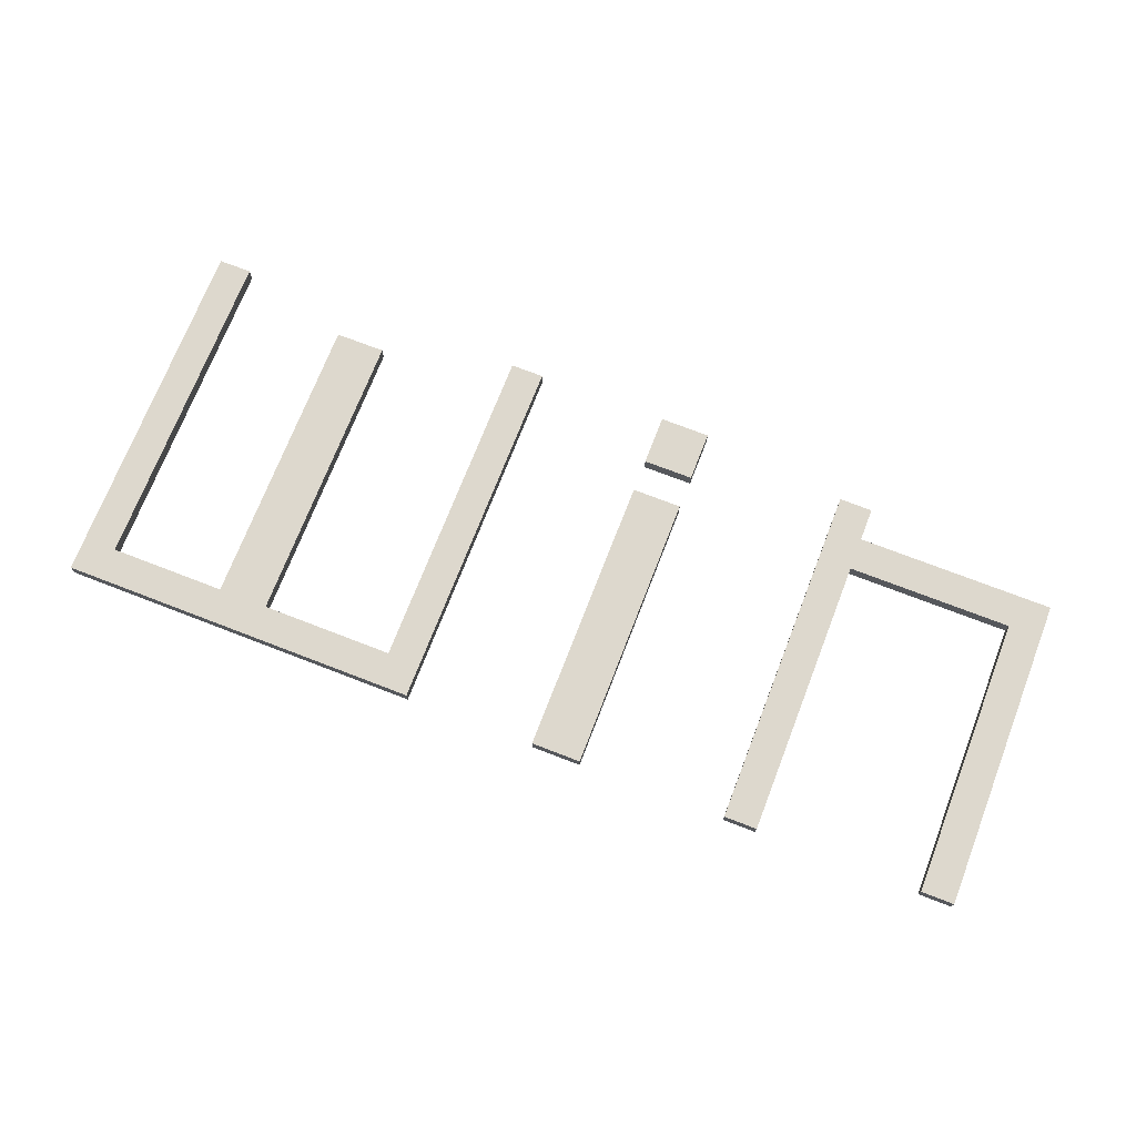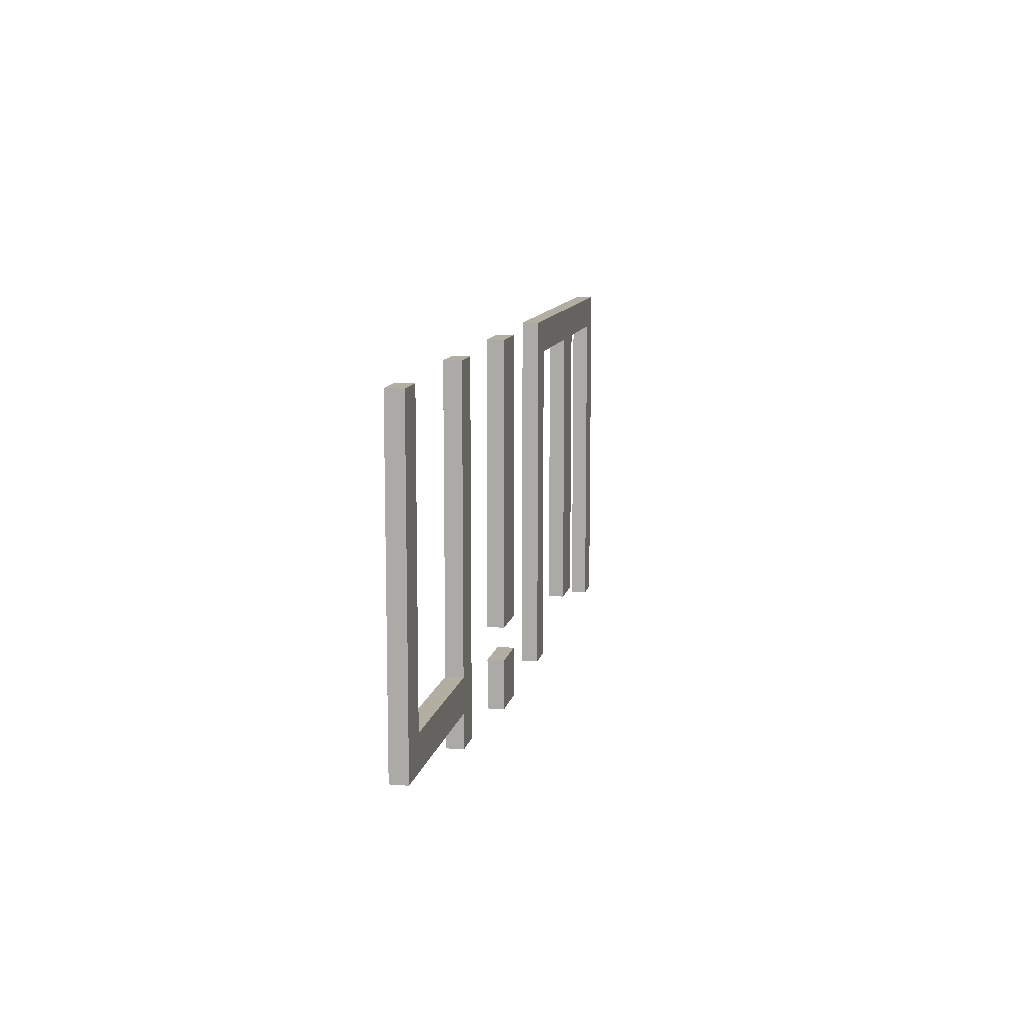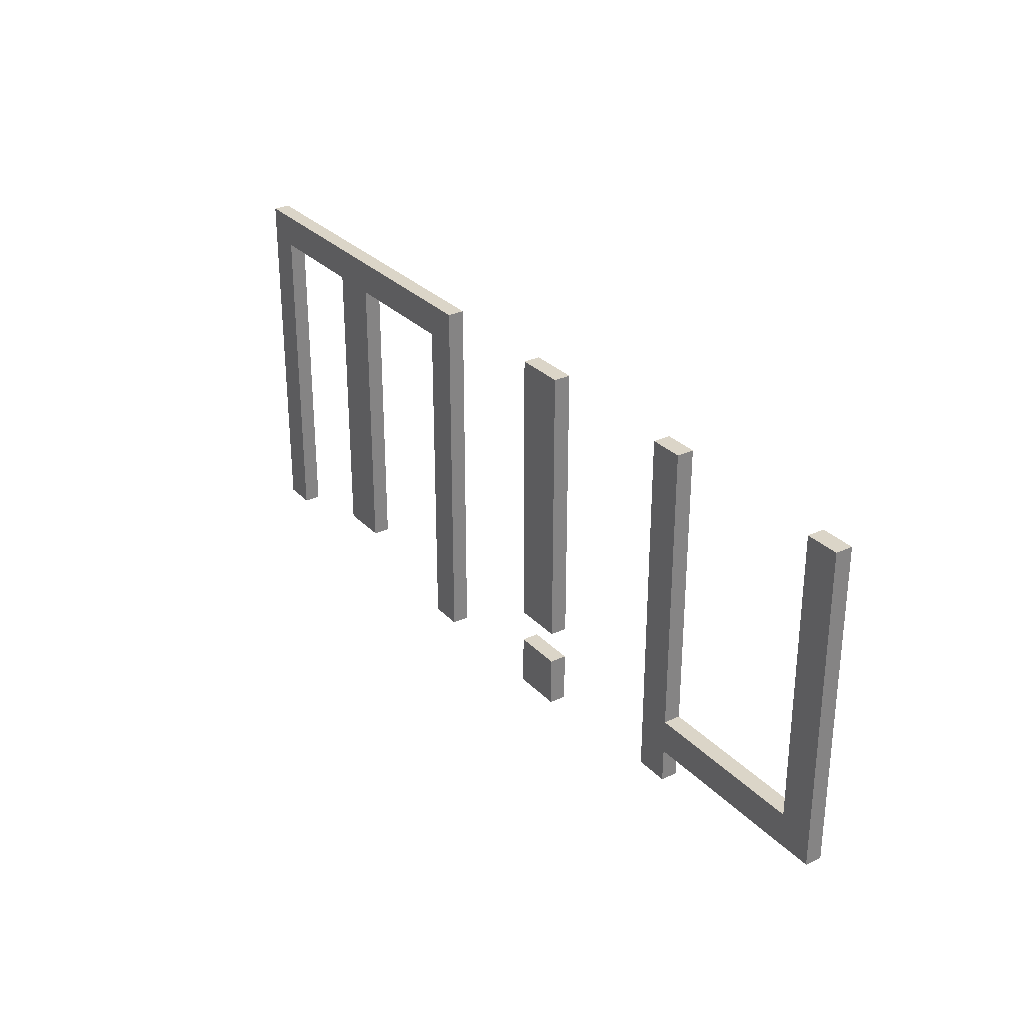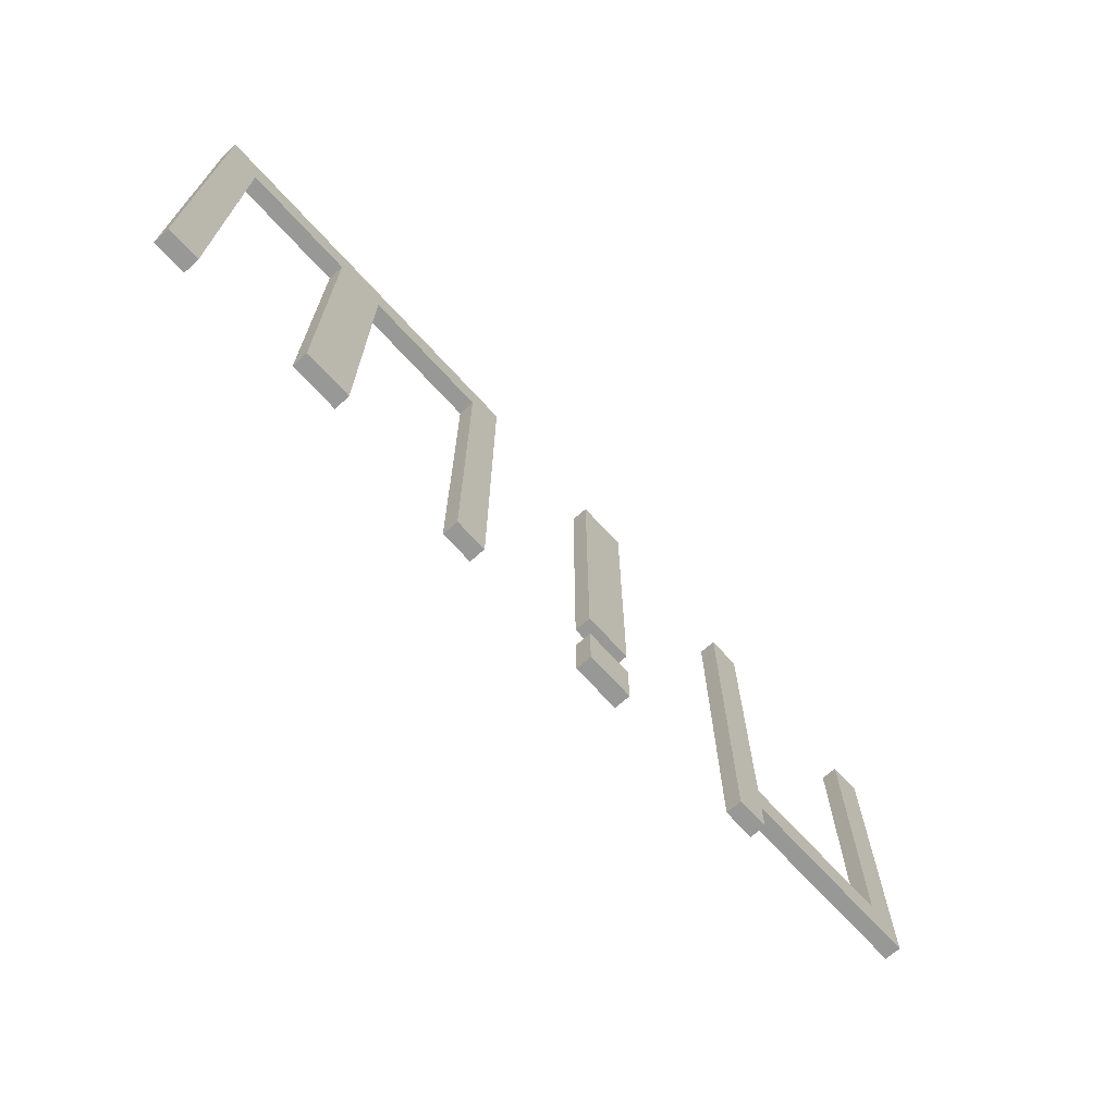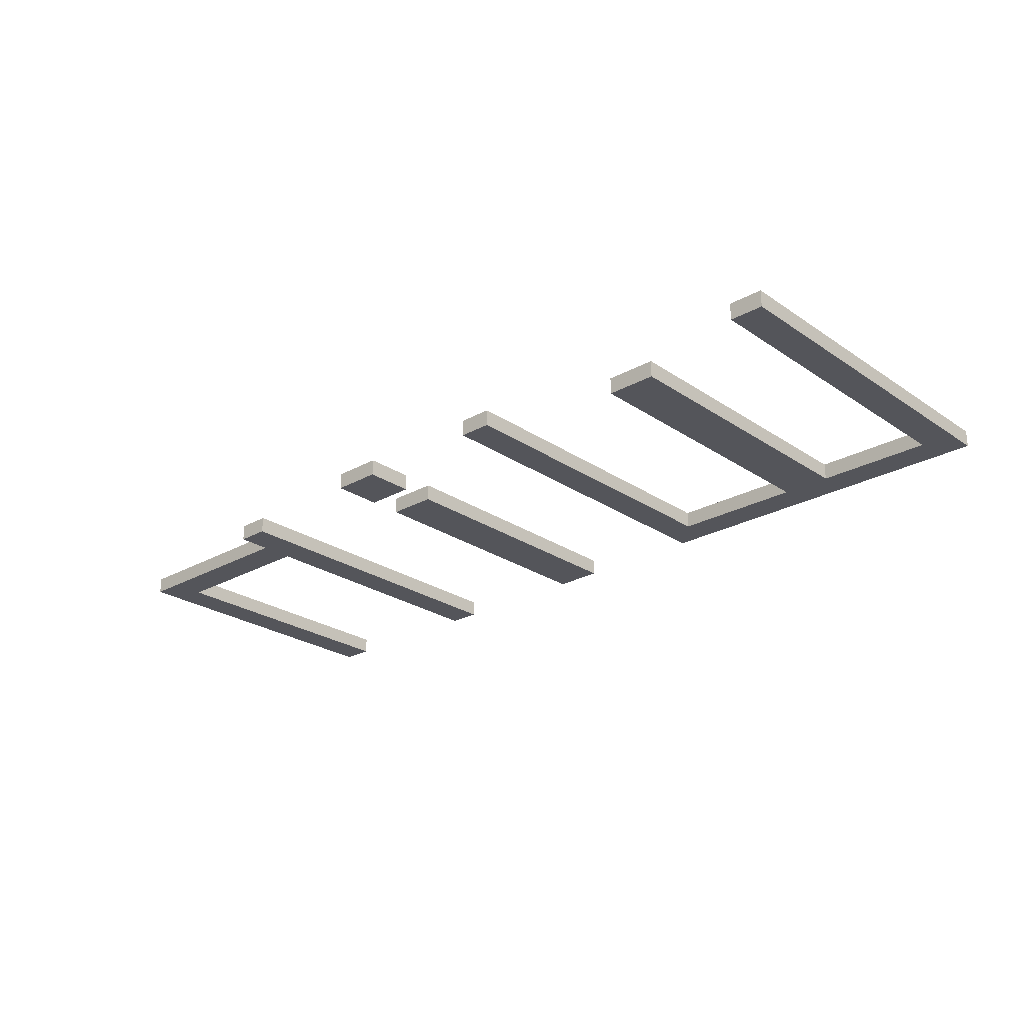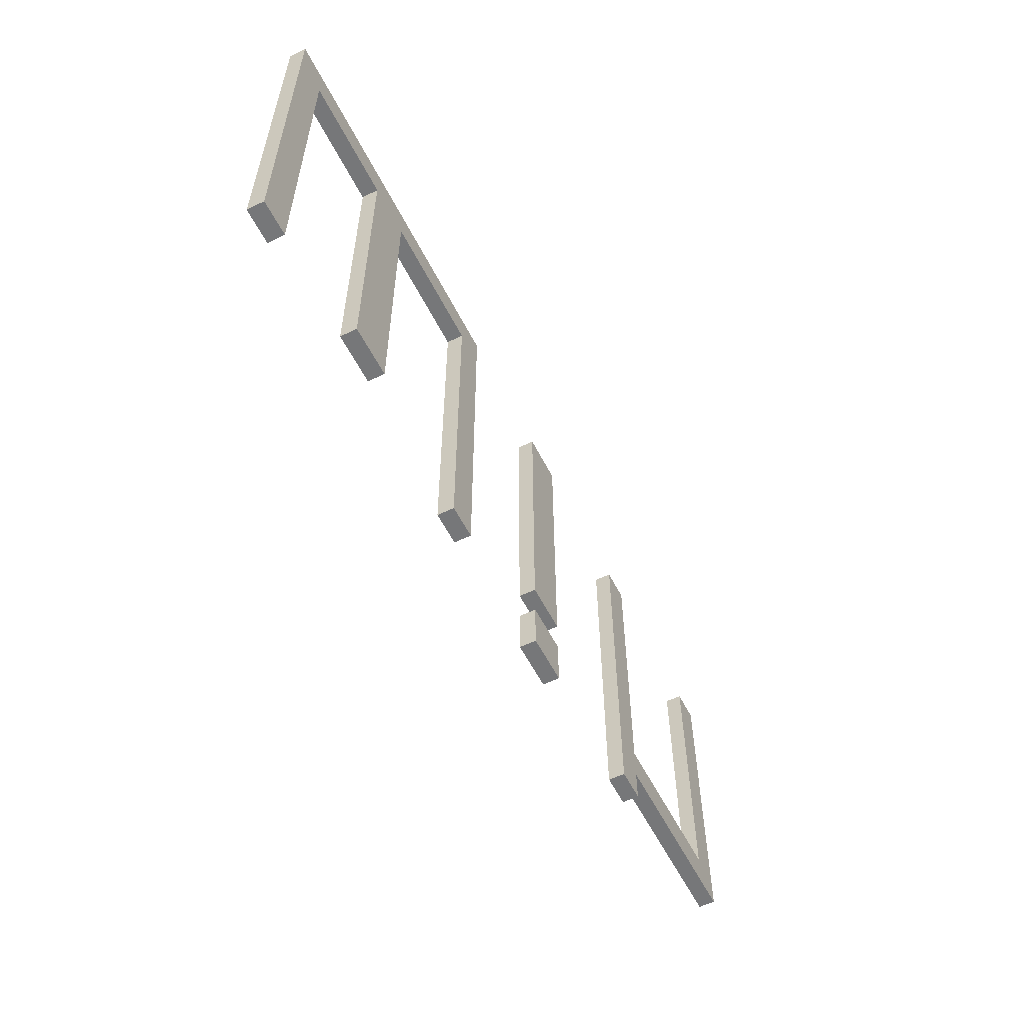
<metadata>
{"format":"obj","ext":"obj","renderer":"f3d","projection":"perspective","resolution":1024,"background":"white","views":[{"elev":72.3,"azim":21.2,"up":"+Y"},{"elev":10.8,"azim":101.1,"up":"+Z"},{"elev":29.5,"azim":55.6,"up":"+Z"},{"elev":-68.5,"azim":-47.8,"up":"+Z"},{"elev":-24.9,"azim":-137.6,"up":"+Y"},{"elev":-57.1,"azim":-63.3,"up":"+Z"}]}
</metadata>
<code>
v -28 0 11
v -28 0 -11
v -28 1 11
v -28 1 -11
v -19 0 9
v -19 0 -9
v -19 1 9
v -19 1 -9
v -8 0 9
v -8 0 -11
v -8 1 9
v -8 1 -11
v 2 0 11
v 2 0 -6
v 2 0 -8
v 2 0 -11
v 2 1 11
v 2 1 -6
v 2 1 -8
v 2 1 -11
v 14 0 11
v 14 0 -10
v 14 1 11
v 14 1 -10
v 26 0 11
v 26 0 -6
v 26 1 11
v 26 1 -6
v -26 0 9
v -26 0 -11
v -26 1 9
v -26 1 -11
v -16 0 9
v -16 0 -9
v -16 1 9
v -16 1 -9
v -6 0 11
v -6 0 -11
v -6 1 11
v -6 1 -11
v 5 0 11
v 5 0 -6
v 5 0 -8
v 5 0 -11
v 5 1 11
v 5 1 -6
v 5 1 -8
v 5 1 -11
v 16 0 11
v 16 0 -6
v 16 0 -8
v 16 0 -10
v 16 1 11
v 16 1 -6
v 16 1 -8
v 16 1 -10
v 28 0 11
v 28 0 -8
v 28 1 11
v 28 1 -8
v -28 0 11
v -28 1 11
v -6 0 11
v -6 1 11
v 2 0 11
v 2 1 11
v 5 0 11
v 5 1 11
v 14 0 11
v 14 1 11
v 16 0 11
v 16 1 11
v 26 0 11
v 26 1 11
v 28 0 11
v 28 1 11
v 16 0 -6
v 16 1 -6
v 26 0 -6
v 26 1 -6
v 2 0 -8
v 2 1 -8
v 5 0 -8
v 5 1 -8
v -26 0 9
v -26 1 9
v -19 0 9
v -19 1 9
v -16 0 9
v -16 1 9
v -8 0 9
v -8 1 9
v 2 0 -6
v 2 1 -6
v 5 0 -6
v 5 1 -6
v 16 0 -8
v 16 1 -8
v 28 0 -8
v 28 1 -8
v -19 0 -9
v -19 1 -9
v -16 0 -9
v -16 1 -9
v 14 0 -10
v 14 1 -10
v 16 0 -10
v 16 1 -10
v -28 0 -11
v -28 1 -11
v -26 0 -11
v -26 1 -11
v -8 0 -11
v -8 1 -11
v -6 0 -11
v -6 1 -11
v 2 0 -11
v 2 1 -11
v 5 0 -11
v 5 1 -11
v -28 0 11
v -6 0 11
v 2 0 11
v 5 0 11
v 14 0 11
v 16 0 11
v 26 0 11
v 28 0 11
v -26 0 9
v -19 0 9
v -16 0 9
v -8 0 9
v 2 0 -6
v 5 0 -6
v 16 0 -6
v 26 0 -6
v 2 0 -8
v 5 0 -8
v 16 0 -8
v 28 0 -8
v -19 0 -9
v -16 0 -9
v 14 0 -10
v 16 0 -10
v -28 0 -11
v -26 0 -11
v -8 0 -11
v -6 0 -11
v 2 0 -11
v 5 0 -11
v -28 1 11
v -6 1 11
v 2 1 11
v 5 1 11
v 14 1 11
v 16 1 11
v 26 1 11
v 28 1 11
v -26 1 9
v -19 1 9
v -16 1 9
v -8 1 9
v 2 1 -6
v 5 1 -6
v 16 1 -6
v 26 1 -6
v 2 1 -8
v 5 1 -8
v 16 1 -8
v 28 1 -8
v -19 1 -9
v -16 1 -9
v 14 1 -10
v 16 1 -10
v -28 1 -11
v -26 1 -11
v -8 1 -11
v -6 1 -11
v 2 1 -11
v 5 1 -11
f 3 2 1
f 4 2 3
f 7 6 5
f 8 6 7
f 11 10 9
f 12 10 11
f 17 14 13
f 18 14 17
f 19 16 15
f 20 16 19
f 23 22 21
f 24 22 23
f 27 26 25
f 28 26 27
f 29 30 31
f 31 30 32
f 33 34 35
f 35 34 36
f 37 38 39
f 39 38 40
f 41 42 45
f 45 42 46
f 43 44 47
f 47 44 48
f 49 50 53
f 53 50 54
f 51 52 55
f 55 52 56
f 57 58 59
f 59 58 60
f 63 62 61
f 64 62 63
f 67 66 65
f 68 66 67
f 71 70 69
f 72 70 71
f 75 74 73
f 76 74 75
f 79 78 77
f 80 78 79
f 83 82 81
f 84 82 83
f 85 86 87
f 87 86 88
f 89 90 91
f 91 90 92
f 93 94 95
f 95 94 96
f 97 98 99
f 99 98 100
f 101 102 103
f 103 102 104
f 105 106 107
f 107 106 108
f 109 110 111
f 111 110 112
f 113 114 115
f 115 114 116
f 117 118 119
f 119 118 120
f 129 122 121
f 130 122 129
f 131 122 130
f 132 122 131
f 133 124 123
f 134 124 133
f 135 126 125
f 136 128 127
f 139 135 125
f 139 136 135
f 140 128 136
f 140 136 139
f 141 131 130
f 142 131 141
f 143 139 125
f 144 139 143
f 145 129 121
f 146 129 145
f 147 122 132
f 148 122 147
f 149 138 137
f 150 138 149
f 151 152 159
f 159 152 160
f 160 152 161
f 161 152 162
f 153 154 163
f 163 154 164
f 155 156 165
f 157 158 166
f 155 165 169
f 165 166 169
f 166 158 170
f 169 166 170
f 160 161 171
f 171 161 172
f 155 169 173
f 173 169 174
f 151 159 175
f 175 159 176
f 162 152 177
f 177 152 178
f 167 168 179
f 179 168 180

</code>
